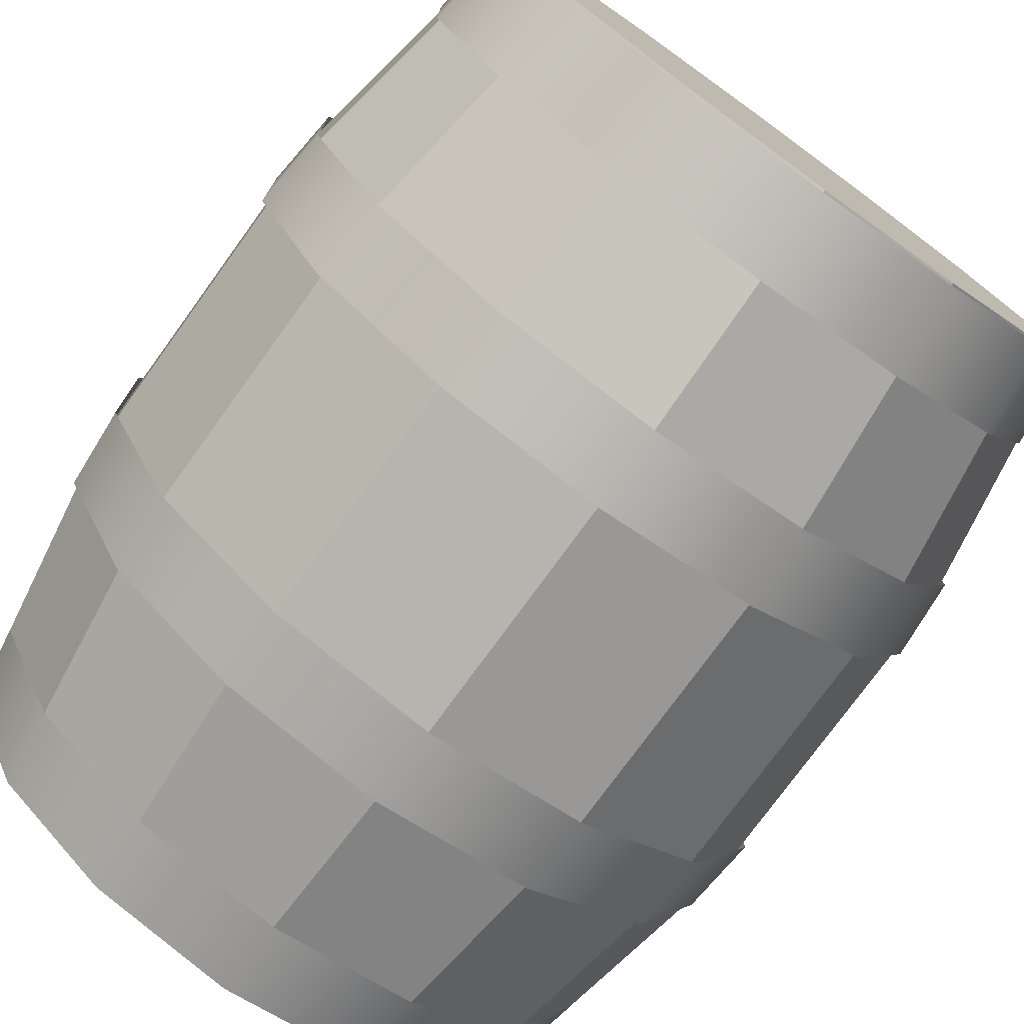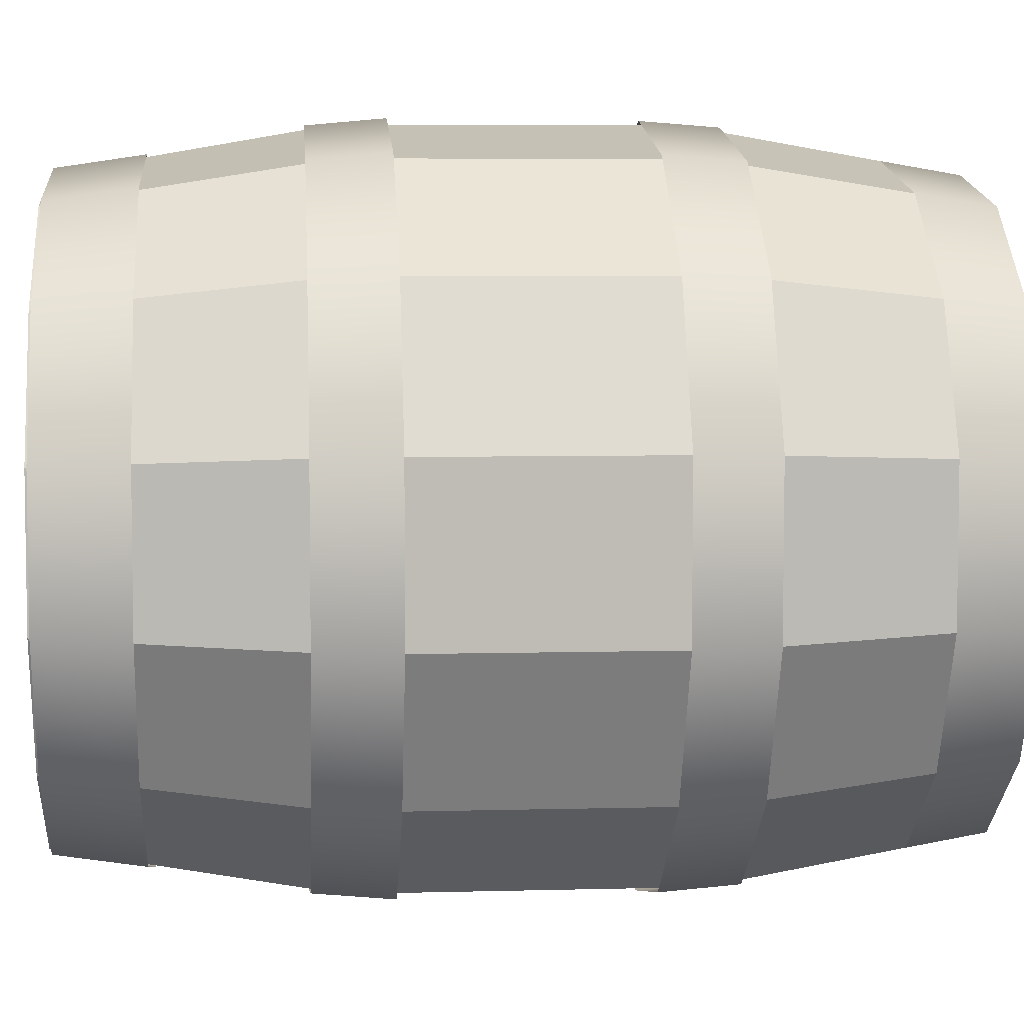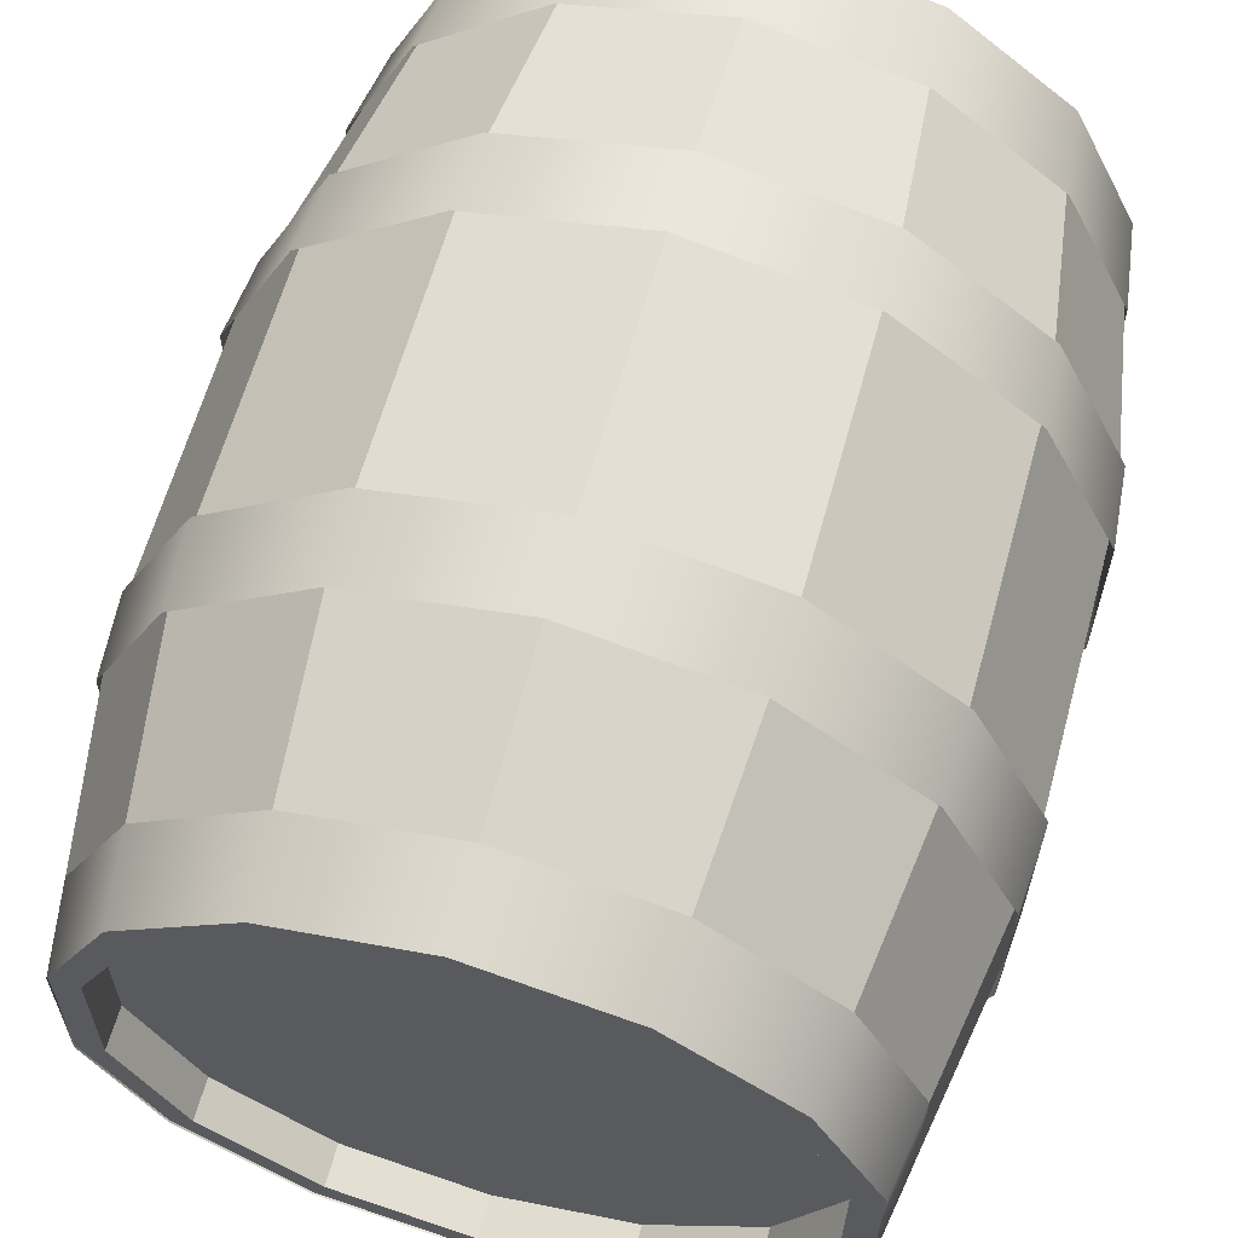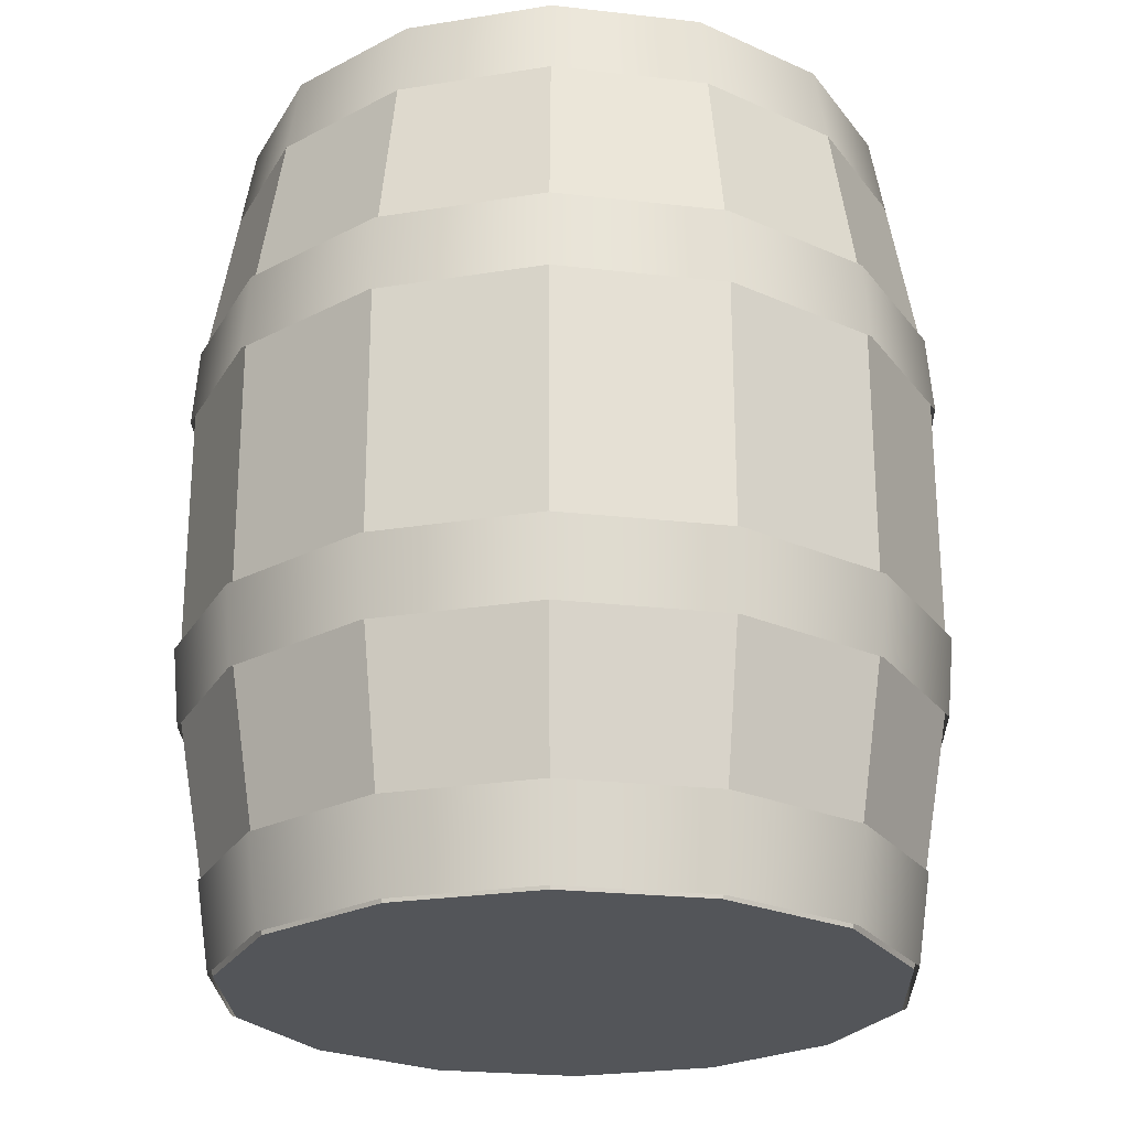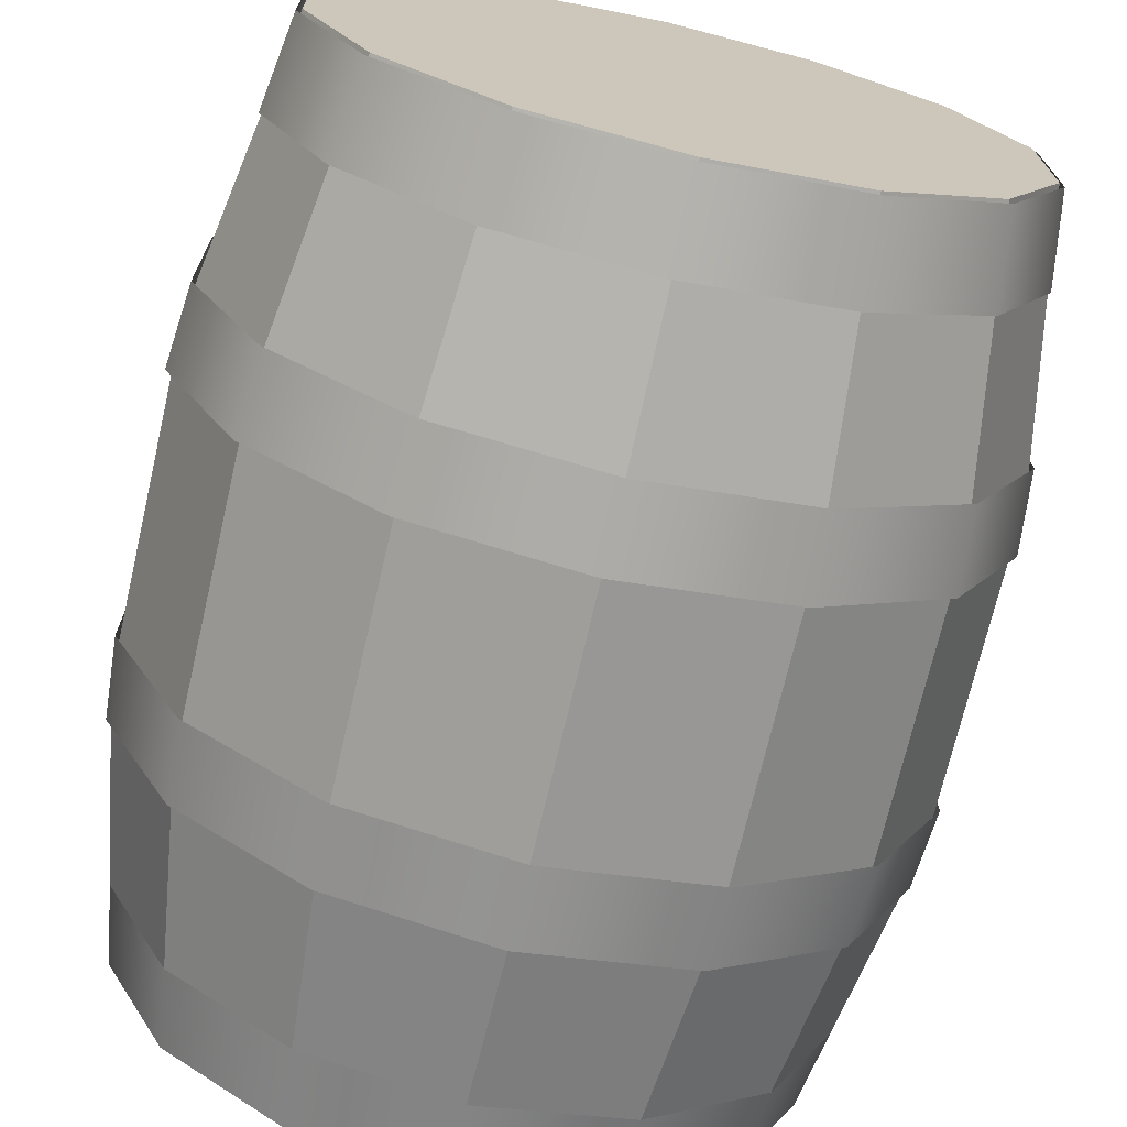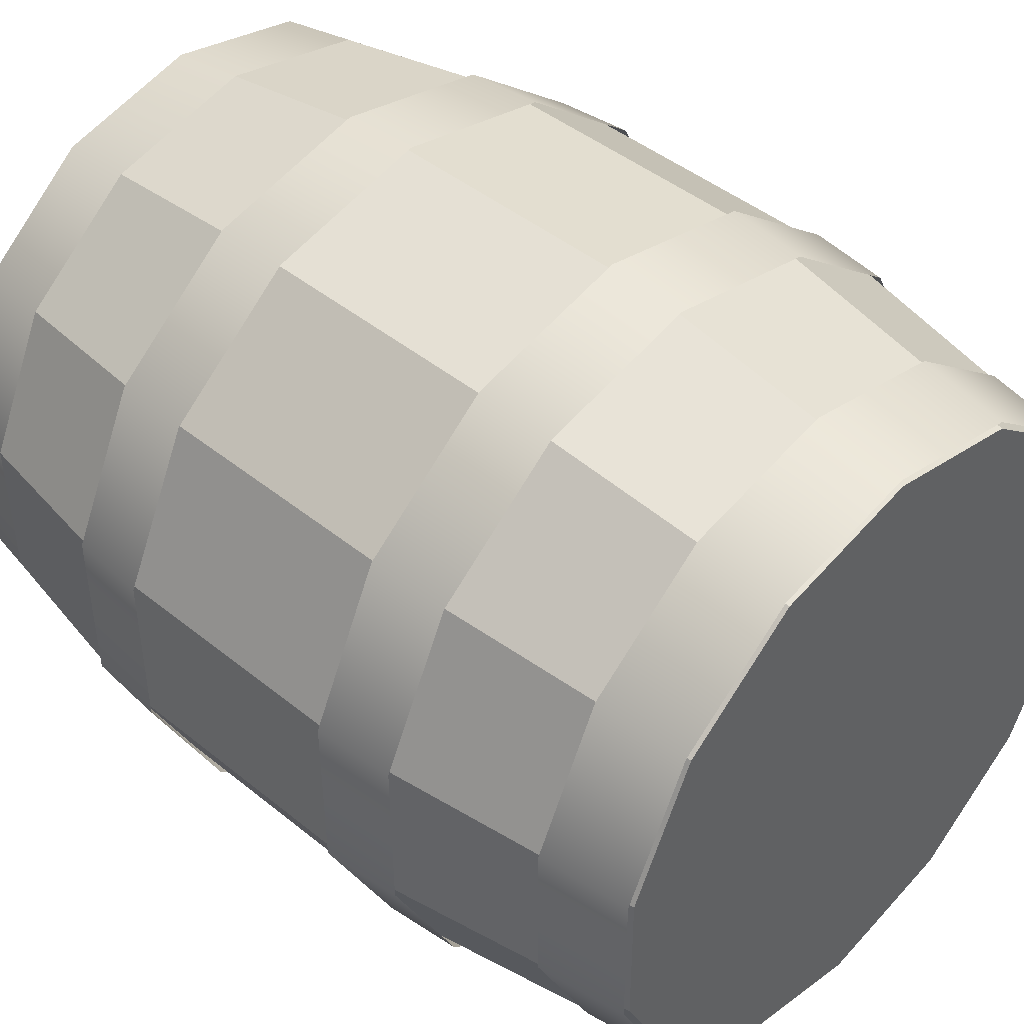
<metadata>
{"format":"obj","ext":"obj","renderer":"f3d","projection":"perspective","resolution":1024,"background":"white","views":[{"elev":-76.2,"azim":-35.8,"up":"+Z"},{"elev":6.0,"azim":85.4,"up":"+Z"},{"elev":62.2,"azim":-164.5,"up":"+Z"},{"elev":-24.3,"azim":-75.4,"up":"+Y"},{"elev":-71.2,"azim":-12.9,"up":"+Z"},{"elev":44.5,"azim":-46.5,"up":"+Z"}]}
</metadata>
<code>
g default
v 1e-05 1.044 -0.8811
v 0.3685 1.044 -0.7947
v 0.663 1.045 -0.5571
v 0.8252 1.046 -0.2151
v 0.823 1.046 0.1633
v 0.6569 1.046 0.5034
v 0.3596 1.045 0.7376
v -0.009844 1.044 0.8197
v -0.3783 1.043 0.7333
v -0.6728 1.043 0.4957
v -0.8351 1.042 0.1537
v -0.8329 1.042 -0.2247
v -0.6667 1.042 -0.5648
v -0.3694 1.043 -0.799
v 0.3532 1.242 -0.7644
v -0.000608 1.241 -0.8473
v 0.636 1.243 -0.5362
v 0.7917 1.243 -0.2079
v 0.7896 1.243 0.1555
v 0.6301 1.243 0.482
v 0.3447 1.242 0.7069
v -0.01007 1.242 0.7857
v -0.3639 1.241 0.7028
v -0.6467 1.24 0.4746
v -0.8024 1.24 0.1463
v -0.8003 1.24 -0.2171
v -0.6408 1.24 -0.5436
v -0.3553 1.24 -0.7685
v 0.004142 -0.9473 -0.8591
v 0.3635 -0.9465 -0.7749
v 0.6507 -0.9457 -0.5431
v 0.8089 -0.9453 -0.2097
v 0.8067 -0.9451 0.1594
v 0.6447 -0.9453 0.4909
v 0.3548 -0.9458 0.7194
v -0.005467 -0.9466 0.7994
v -0.3648 -0.9474 0.7152
v -0.652 -0.9481 0.4834
v -0.8102 -0.9486 0.15
v -0.808 -0.9487 -0.2191
v -0.646 -0.9485 -0.5506
v -0.3561 -0.948 -0.7791
v 0.3775 -0.7264 -0.8046
v 0.003863 -0.7272 -0.8922
v 0.6761 -0.7256 -0.5636
v 0.8406 -0.7251 -0.2169
v 0.8384 -0.725 0.1668
v 0.6699 -0.7252 0.5116
v 0.3685 -0.7257 0.7491
v -0.006129 -0.7265 0.8323
v -0.3797 -0.7273 0.7447
v -0.6784 -0.728 0.5037
v -0.8428 -0.7285 0.1571
v -0.8406 -0.7287 -0.2267
v -0.6721 -0.7285 -0.5714
v -0.3707 -0.728 -0.8089
v 0.001826 0.4505 -0.9754
v 0.001315 0.6479 -0.9601
v 0.4041 0.6488 -0.8657
v 0.4113 0.4514 -0.8795
v 0.7261 0.6496 -0.6059
v 0.7386 0.4522 -0.6153
v 0.9034 0.6502 -0.2321
v 0.9188 0.4528 -0.2354
v 0.901 0.6503 0.1816
v 0.9164 0.453 0.1852
v 0.7193 0.6501 0.5533
v 0.7317 0.4527 0.563
v 0.3944 0.6495 0.8093
v 0.4014 0.4521 0.8233
v -0.009457 0.6487 0.899
v -0.009125 0.4513 0.9145
v -0.4122 0.6478 0.8046
v -0.4186 0.4504 0.8186
v -0.7342 0.647 0.5448
v -0.7459 0.4496 0.5545
v -0.9115 0.6465 0.1711
v -0.9261 0.449 0.1745
v -0.9091 0.6463 -0.2426
v -0.9237 0.4488 -0.2461
v -0.7275 0.6465 -0.6143
v -0.739 0.4491 -0.6239
v -0.4025 0.6471 -0.8704
v -0.4087 0.4497 -0.8842
v 0.003468 -0.3547 -0.9615
v 0.00315 -0.1573 -0.9796
v 0.4145 -0.1564 -0.8832
v 0.407 -0.3538 -0.8669
v 0.7433 -0.1555 -0.6178
v 0.7296 -0.353 -0.6066
v 0.9245 -0.155 -0.2361
v 0.9073 -0.3524 -0.2321
v 0.922 -0.1548 0.1864
v 0.9049 -0.3523 0.1824
v 0.7365 -0.1551 0.5661
v 0.7229 -0.3525 0.5548
v 0.4046 -0.1557 0.8276
v 0.3973 -0.3531 0.8114
v -0.007852 -0.1565 0.9192
v -0.007325 -0.3539 0.9013
v -0.4192 -0.1574 0.8228
v -0.4109 -0.3548 0.8067
v -0.748 -0.1582 0.5575
v -0.7335 -0.3556 0.5464
v -0.9292 -0.1588 0.1757
v -0.9112 -0.3561 0.1719
v -0.9267 -0.159 -0.2468
v -0.9088 -0.3563 -0.2426
v -0.7412 -0.1587 -0.6264
v -0.7268 -0.3561 -0.615
v -0.4093 -0.1581 -0.888
v -0.4012 -0.3555 -0.8716
v 0.00408 -0.9528 -0.8464
v -0.00098 1.237 -0.7815
v 0.3579 -0.952 -0.7634
v 0.3243 1.237 -0.7052
v 0.6407 -0.9513 -0.5352
v 0.5843 1.238 -0.4954
v 0.7964 -0.9508 -0.2069
v 0.7275 1.238 -0.1936
v 0.7943 -0.9507 0.1565
v 0.7256 1.239 0.1405
v 0.6348 -0.9509 0.4829
v 0.5789 1.238 0.4407
v 0.3494 -0.9514 0.7079
v 0.3165 1.238 0.6474
v -0.005381 -0.9521 0.7867
v -0.009679 1.237 0.7199
v -0.3592 -0.9529 0.7037
v -0.335 1.236 0.6437
v -0.642 -0.9536 0.4755
v -0.5949 1.236 0.4339
v -0.7977 -0.9541 0.1472
v -0.7381 1.235 0.132
v -0.7956 -0.9542 -0.2161
v -0.7362 1.235 -0.2021
v -0.6361 -0.954 -0.5426
v -0.5895 1.235 -0.5022
v -0.3507 -0.9535 -0.7675
v -0.3271 1.236 -0.709
v 0.003316 -0.2757 -0.9645
v 0.001532 0.5594 -0.9649
v 0.4064 0.5603 -0.87
v 0.4082 -0.2748 -0.8696
v 0.73 0.5611 -0.6088
v 0.7318 -0.274 -0.6085
v 0.9083 0.5617 -0.2331
v 0.91 -0.2735 -0.2328
v 0.9059 0.5618 0.1827
v 0.9076 -0.2733 0.1831
v 0.7233 0.5616 0.5563
v 0.725 -0.2735 0.5567
v 0.3966 0.561 0.8137
v 0.3984 -0.2741 0.814
v -0.009296 0.5602 0.9039
v -0.007511 -0.275 0.9042
v -0.4142 0.5593 0.809
v -0.4124 -0.2759 0.8094
v -0.7378 0.5585 0.5478
v -0.736 -0.2767 0.5482
v -0.916 0.5579 0.1721
v -0.9142 -0.2772 0.1725
v -0.9136 0.5578 -0.2437
v -0.9118 -0.2774 -0.2433
v -0.731 0.558 -0.6173
v -0.7292 -0.2771 -0.6169
v -0.4044 0.5586 -0.8747
v -0.4026 -0.2766 -0.8743
v 0.3532 1.237 -0.7644
v -0.000598 1.237 -0.8473
v 0.636 1.238 -0.5362
v 0.7918 1.239 -0.2079
v 0.7897 1.239 0.1555
v 0.6301 1.238 0.482
v 0.3447 1.238 0.7069
v -0.01006 1.237 0.7857
v -0.3639 1.236 0.7028
v -0.6466 1.236 0.4746
v -0.8024 1.235 0.1463
v -0.8003 1.235 -0.2171
v -0.6407 1.235 -0.5436
v -0.3553 1.236 -0.7685
v -0.000772 1.14 -0.7814
v 0.3245 1.14 -0.7052
v 0.5845 1.141 -0.4954
v 0.7277 1.141 -0.1935
v 0.7258 1.142 0.1405
v 0.5791 1.141 0.4407
v 0.3167 1.141 0.6475
v -0.009471 1.14 0.7199
v -0.3347 1.14 0.6437
v -0.5947 1.139 0.4339
v -0.7379 1.138 0.1321
v -0.736 1.138 -0.202
v -0.5893 1.138 -0.5022
v -0.3269 1.139 -0.709
v -0.000598 1.237 -0.8473
v 0.3532 1.237 -0.7644
v -0.3553 1.236 -0.7685
v -0.6407 1.235 -0.5436
v -0.8003 1.235 -0.2171
v -0.8024 1.235 0.1463
v -0.6466 1.236 0.4746
v -0.3639 1.236 0.7028
v -0.01006 1.237 0.7857
v 0.3447 1.238 0.7069
v 0.6301 1.238 0.482
v 0.7897 1.239 0.1555
v 0.7918 1.239 -0.2079
v 0.636 1.238 -0.5362
v 0.3245 1.14 -0.7052
v 0.5845 1.141 -0.4954
v 0.7277 1.141 -0.1935
v 0.7258 1.142 0.1405
v 0.5791 1.141 0.4407
v 0.3167 1.141 0.6475
v -0.009471 1.14 0.7199
v -0.3347 1.14 0.6437
v -0.5947 1.139 0.4339
v -0.7379 1.138 0.1321
v -0.736 1.138 -0.202
v -0.5893 1.138 -0.5022
v -0.3269 1.139 -0.709
v -0.000772 1.14 -0.7814
g barril:Mesh group7
f 1 16 2
f 2 16 15
f 2 15 3
f 3 15 17
f 3 17 4
f 4 17 18
f 4 18 5
f 5 18 19
f 5 19 6
f 6 19 20
f 6 20 7
f 7 20 21
f 7 21 8
f 8 21 22
f 8 22 9
f 9 22 23
f 9 23 10
f 10 23 24
f 10 24 11
f 11 24 25
f 11 25 12
f 12 25 26
f 12 26 13
f 13 26 27
f 13 27 14
f 14 27 28
f 14 28 1
f 1 28 16
f 29 44 30
f 30 44 43
f 30 43 31
f 31 43 45
f 31 45 32
f 32 45 46
f 32 46 33
f 33 46 47
f 33 47 34
f 34 47 48
f 34 48 35
f 35 48 49
f 35 49 36
f 36 49 50
f 36 50 37
f 37 50 51
f 37 51 38
f 38 51 52
f 38 52 39
f 39 52 53
f 39 53 40
f 40 53 54
f 40 54 41
f 41 54 55
f 41 55 42
f 42 55 56
f 42 56 29
f 29 56 44
f 84 83 57
f 57 83 58
f 82 81 84
f 84 81 83
f 80 79 82
f 82 79 81
f 78 77 80
f 80 77 79
f 76 75 78
f 78 75 77
f 74 73 76
f 76 73 75
f 72 71 74
f 74 71 73
f 70 69 72
f 72 69 71
f 68 67 70
f 70 67 69
f 66 65 68
f 68 65 67
f 64 63 66
f 66 63 65
f 62 61 64
f 64 61 63
f 60 59 62
f 62 59 61
f 57 58 60
f 60 58 59
f 112 111 85
f 85 111 86
f 110 109 112
f 112 109 111
f 108 107 110
f 110 107 109
f 106 105 108
f 108 105 107
f 104 103 106
f 106 103 105
f 102 101 104
f 104 101 103
f 100 99 102
f 102 99 101
f 98 97 100
f 100 97 99
f 96 95 98
f 98 95 97
f 94 93 96
f 96 93 95
f 92 91 94
f 94 91 93
f 90 89 92
f 92 89 91
f 88 87 90
f 90 87 89
f 85 86 88
f 88 86 87
f 142 197 143
f 143 197 198
f 143 198 145
f 145 198 210
f 145 210 147
f 147 210 209
f 147 209 149
f 149 209 208
f 149 208 151
f 151 208 207
f 151 207 153
f 153 207 206
f 153 206 155
f 155 206 205
f 155 205 157
f 157 205 204
f 157 204 159
f 159 204 203
f 159 203 161
f 161 203 202
f 161 202 163
f 163 202 201
f 163 201 165
f 165 201 200
f 118 116 212
f 212 116 211
f 165 200 167
f 167 200 199
f 167 199 142
f 142 199 197
f 113 115 139
f 115 117 139
f 117 119 139
f 119 121 139
f 121 123 139
f 123 125 139
f 125 127 139
f 127 129 139
f 129 131 139
f 131 133 139
f 133 135 139
f 135 137 139
f 139 168 113
f 113 168 141
f 168 167 141
f 141 167 142
f 137 166 139
f 139 166 168
f 166 165 168
f 168 165 167
f 135 164 137
f 137 164 166
f 164 163 166
f 166 163 165
f 133 162 135
f 135 162 164
f 162 161 164
f 164 161 163
f 131 160 133
f 133 160 162
f 160 159 162
f 162 159 161
f 129 158 131
f 131 158 160
f 158 157 160
f 160 157 159
f 127 156 129
f 129 156 158
f 156 155 158
f 158 155 157
f 125 154 127
f 127 154 156
f 154 153 156
f 156 153 155
f 123 152 125
f 125 152 154
f 152 151 154
f 154 151 153
f 121 150 123
f 123 150 152
f 150 149 152
f 152 149 151
f 119 148 121
f 121 148 150
f 148 147 150
f 150 147 149
f 117 146 119
f 119 146 148
f 146 145 148
f 148 145 147
f 115 144 117
f 117 144 146
f 144 143 146
f 146 143 145
f 113 141 115
f 115 141 144
f 141 142 144
f 144 142 143
f 114 116 170
f 170 116 169
f 116 118 169
f 169 118 171
f 118 120 171
f 171 120 172
f 120 122 172
f 172 122 173
f 122 124 173
f 173 124 174
f 124 126 174
f 174 126 175
f 126 128 175
f 175 128 176
f 128 130 176
f 176 130 177
f 130 132 177
f 177 132 178
f 132 134 178
f 178 134 179
f 134 136 179
f 179 136 180
f 136 138 180
f 180 138 181
f 138 140 181
f 181 140 182
f 140 114 182
f 182 114 170
f 184 183 185
f 183 196 185
f 196 195 185
f 195 194 185
f 194 193 185
f 193 192 185
f 192 191 185
f 191 190 185
f 190 189 185
f 189 188 185
f 188 187 185
f 187 186 185
f 134 132 220
f 220 132 219
f 120 118 213
f 213 118 212
f 136 134 221
f 221 134 220
f 122 120 214
f 214 120 213
f 138 136 222
f 222 136 221
f 124 122 215
f 215 122 214
f 140 138 223
f 223 138 222
f 126 124 216
f 216 124 215
f 114 140 224
f 224 140 223
f 128 126 217
f 217 126 216
f 130 128 218
f 218 128 217
f 116 114 211
f 211 114 224
f 132 130 219
f 219 130 218

</code>
